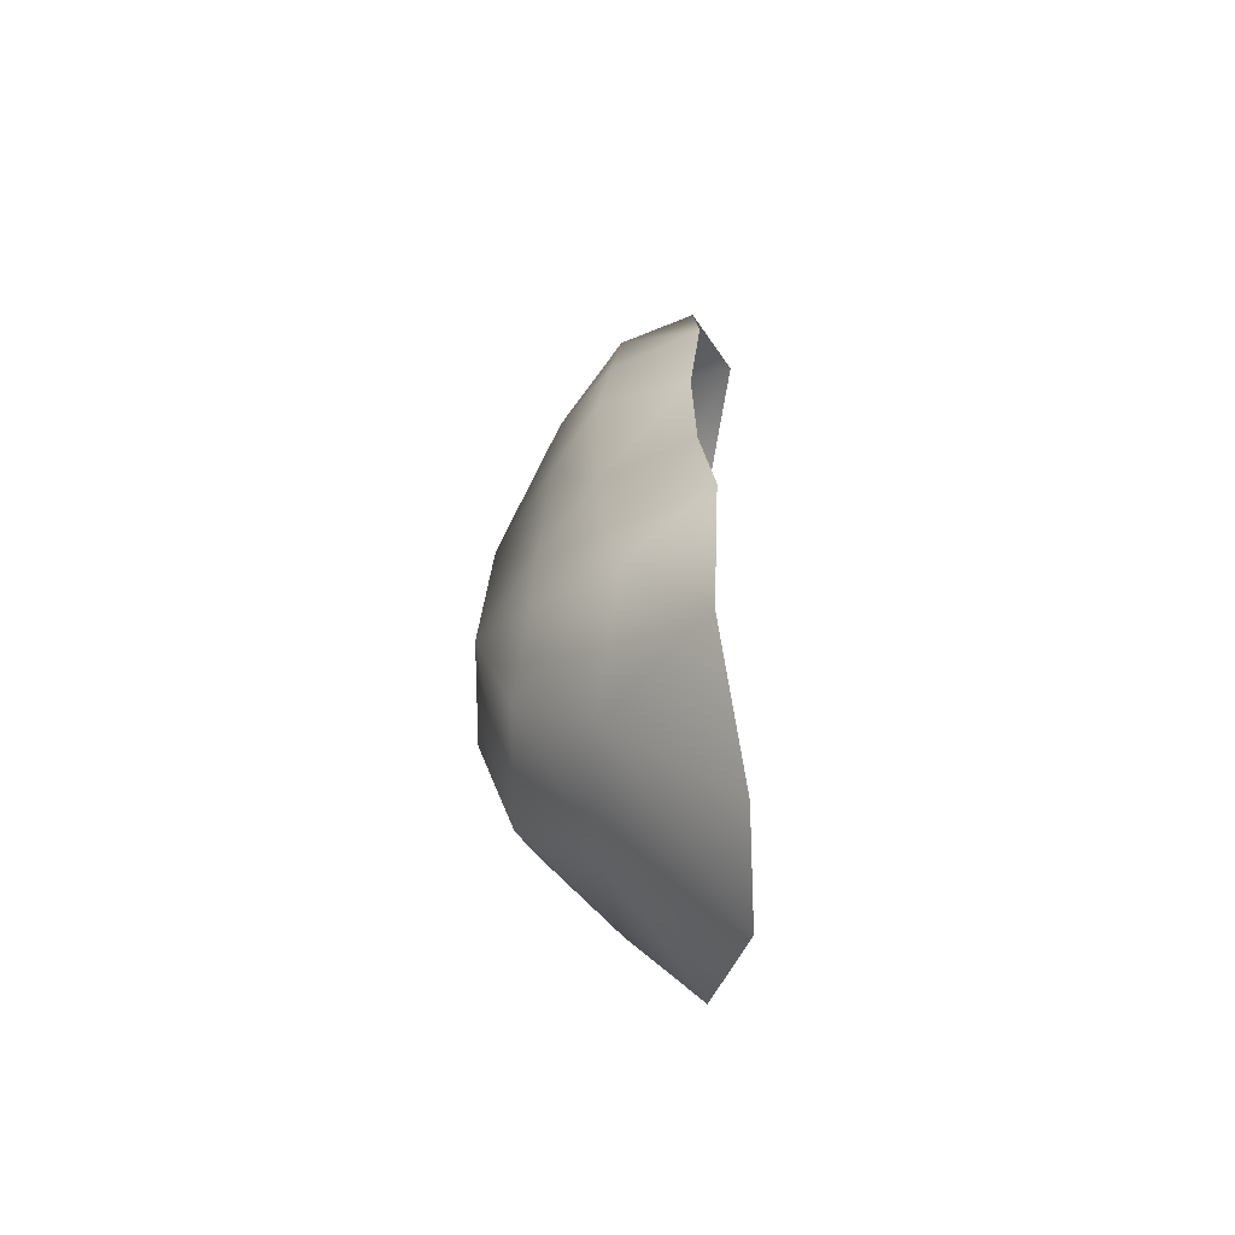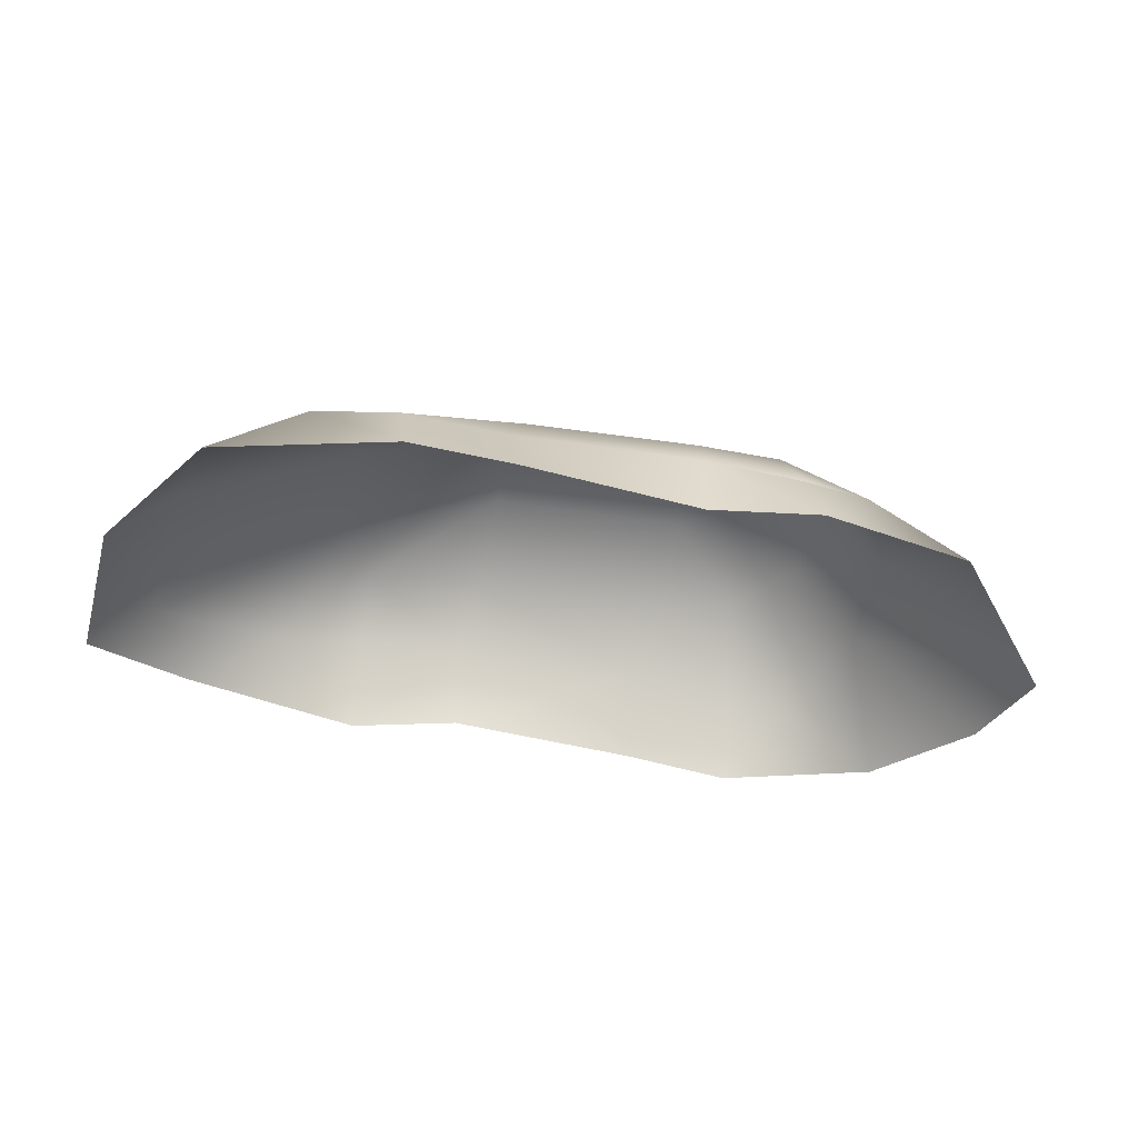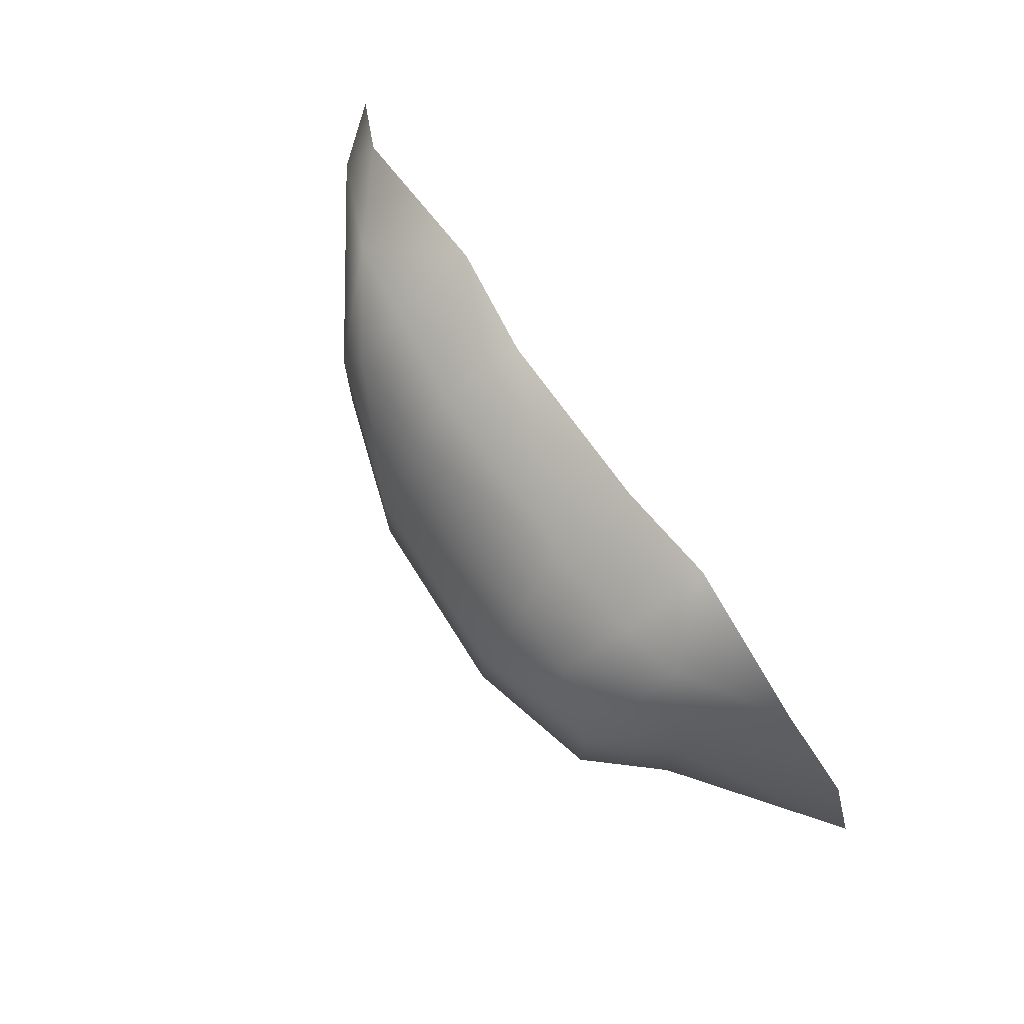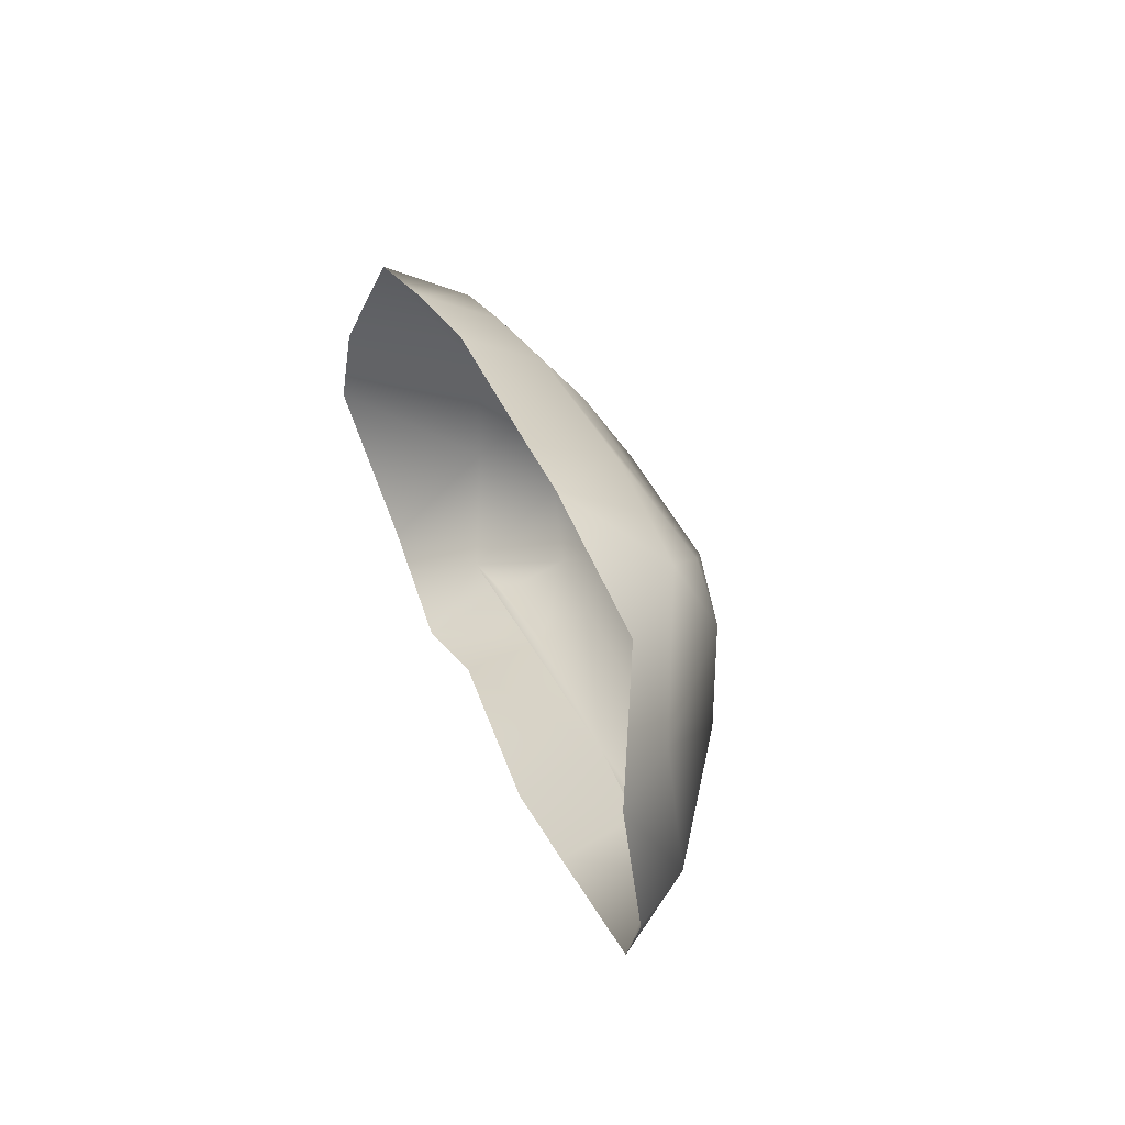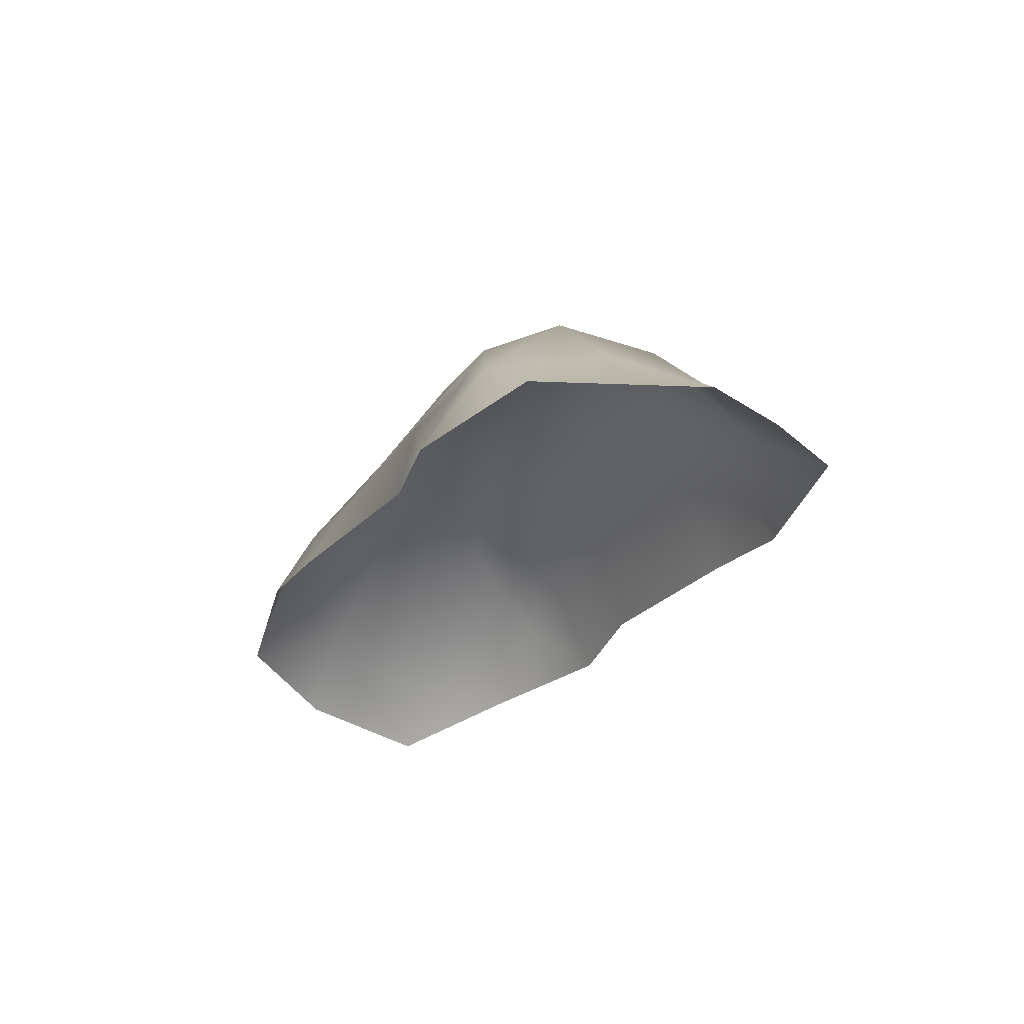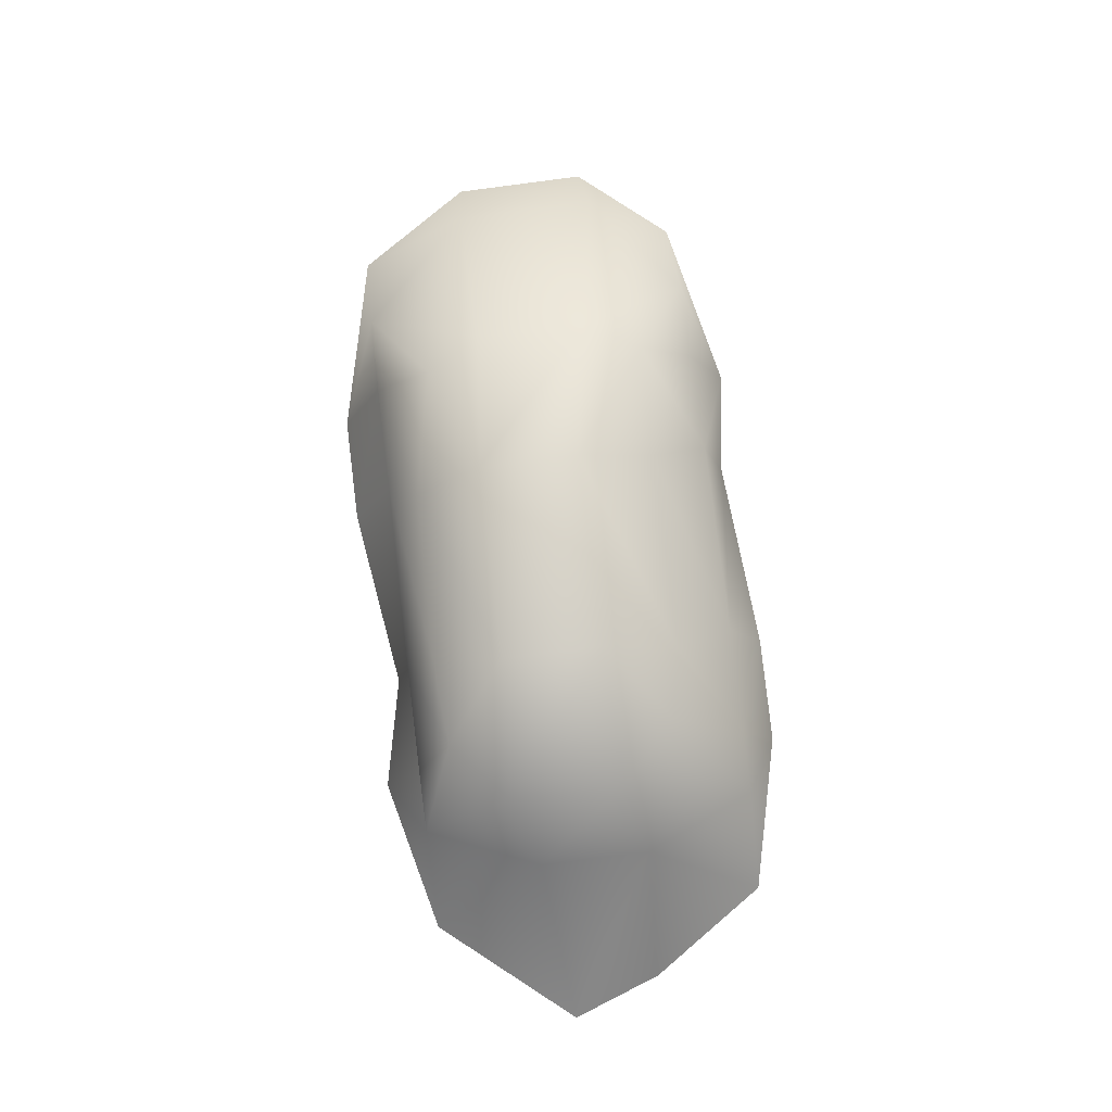
<metadata>
{"format":"obj","ext":"obj","renderer":"f3d","projection":"perspective","resolution":1024,"background":"white","views":[{"elev":24.2,"azim":-87.8,"up":"+Z"},{"elev":-42.9,"azim":169.8,"up":"+Y"},{"elev":71.7,"azim":-122.2,"up":"+Z"},{"elev":33.0,"azim":72.1,"up":"+Z"},{"elev":-29.2,"azim":-116.9,"up":"+Y"},{"elev":76.5,"azim":-96.9,"up":"+Y"}]}
</metadata>
<code>
g dirt_pile00
v -3.116 1.935 -0.9455
v -3.267 0.8314 -2.071
v -2.349 1.804 -1.635
v 4.663 0.253 2.09
v 5.149 0.4692 1.061
v 5.868 -0.252 1.003
v -1.222 1.148 -2.071
v -2.509 0.997 -2.071
v -3.267 0.8314 -2.071
v 5.712 0.02123 -0.6869
v 4.993 0.7424 -0.7446
v 4.663 0.253 -2.09
v -5.357 -0.3511 0.6704
v -3.874 1.086 0.6765
v -4.414 -0.02087 2.09
v -3.116 1.935 0.453
v -3.267 0.8314 2.071
v -3.874 1.086 0.6765
v -3.267 0.8314 2.071
v -4.414 -0.02087 2.09
v 1.198 1.148 -2.071
v 3.515 1.105 -2.071
v 2.484 1.278 -2.071
v -1.222 1.148 -2.071
v -3.267 0.8314 -2.071
v -3.116 1.935 0.453
v -3.874 1.086 0.6765
v -3.874 1.086 -0.6765
v -3.116 1.935 -0.9455
v -3.267 0.8314 -2.071
v 2.484 1.278 -2.071
v 3.515 1.105 -2.071
v 2.484 1.786 -1.38
v 2.839 1.916 -0.696
v 4.993 0.7424 -0.7446
v 4.663 0.253 -2.09
v 5.149 0.4692 1.061
v 0.9513 2.448 -0.8619
v 0.8732 1.786 -1.691
v 2.839 1.916 0.696
v -1.472 2.448 -0.8619
v -1.252 1.779 -1.715
v -2.349 1.804 -1.635
v -3.116 1.935 -0.9455
v 0.9513 2.448 0.3694
v -1.472 2.448 0.3694
v -3.116 1.935 0.453
v 3.515 1.105 2.071
v 4.663 0.253 2.09
v 2.484 1.786 1.38
v 2.484 1.192 2.071
v 1.198 1.278 2.071
v 1.025 1.796 1.338
v -1.222 1.192 2.071
v -1.503 1.797 1.329
v -2.509 0.997 2.071
v -2.349 1.804 1.143
v -3.267 0.8314 2.071
v 5.868 -0.252 1.003
v 5.149 0.4692 1.061
v 4.993 0.7424 -0.7446
v 5.712 0.02123 -0.6869
v -2.349 1.804 -1.635
v -3.267 0.8314 -2.071
v -2.509 0.997 -2.071
v -1.222 1.148 -2.071
v -1.252 1.779 -1.715
v 1.198 1.148 -2.071
v 0.8732 1.786 -1.691
v 2.484 1.278 -2.071
v 2.484 1.786 -1.38
v -4.414 -0.02087 -2.09
v -3.267 0.8314 -2.071
v -3.874 1.086 -0.6765
v -5.762 -0.4063 -0.4544
v -3.874 1.086 0.6765
v -5.357 -0.3511 0.6704
v -1.222 1.148 -2.071
v -2.509 0.997 -2.071
v -2.509 -0.03345 -2.559
v -1.166 0.112 -2.262
v 1.198 1.148 -2.071
v -1.222 1.148 -2.071
v -1.166 0.112 -2.262
v 1.128 0.1149 -2.596
v -1.222 1.192 2.071
v 1.198 1.278 2.071
v 1.148 0.2505 2.37
v -1.222 0.1611 2.559
v 1.198 1.278 2.071
v 2.484 1.192 2.071
v 2.484 0.1611 2.559
v 1.148 0.2505 2.37
v -2.509 0.997 2.071
v -1.222 1.192 2.071
v -1.222 0.1611 2.559
v -2.509 -0.03345 2.559
v -3.267 0.8314 2.071
v -2.509 0.997 2.071
v -2.509 -0.03345 2.559
v -4.414 -0.02087 2.09
v 2.484 1.278 -2.071
v 1.198 1.148 -2.071
v 1.128 0.1149 -2.596
v 2.415 0.2446 -2.596
v 3.515 1.105 -2.071
v 2.484 1.278 -2.071
v 2.415 0.2446 -2.596
v 4.663 0.253 -2.09
v 3.515 1.105 2.071
v 4.663 0.253 2.09
v 2.484 0.1611 2.559
v 2.484 1.192 2.071
v -3.267 0.8314 -2.071
v -4.414 -0.02087 -2.09
v -2.509 -0.03345 -2.559
v -2.509 0.997 -2.071
f 2 1 3
f 5 4 6
f 8 7 9
f 11 10 12
f 14 13 15
f 17 16 14
f 19 18 20
f 22 21 23
f 25 24 21
f 27 26 28
f 28 26 29
f 30 28 29
f 32 31 33
f 32 33 34
f 32 34 35
f 32 35 36
f 35 34 37
f 33 38 34
f 33 39 38
f 37 34 40
f 34 38 40
f 39 41 38
f 42 41 39
f 43 41 42
f 43 44 41
f 38 41 45
f 40 38 45
f 44 46 41
f 45 41 46
f 47 46 44
f 48 37 40
f 48 49 37
f 48 40 50
f 50 40 45
f 48 50 51
f 51 50 52
f 52 50 53
f 50 45 53
f 52 53 54
f 53 45 55
f 54 53 55
f 55 45 46
f 54 55 56
f 57 46 47
f 57 55 46
f 56 55 57
f 58 57 47
f 58 56 57
f 60 59 61
f 61 59 62
f 64 63 65
f 65 63 66
f 66 63 67
f 66 67 68
f 68 67 69
f 68 69 70
f 70 69 71
f 73 72 74
f 74 72 75
f 74 75 76
f 76 75 77
f 79 78 80
f 80 78 81
f 83 82 84
f 84 82 85
f 87 86 88
f 88 86 89
f 91 90 92
f 92 90 93
f 95 94 96
f 96 94 97
f 99 98 100
f 100 98 101
f 103 102 104
f 104 102 105
f 107 106 108
f 108 106 109
f 111 110 112
f 112 110 113
f 115 114 116
f 116 114 117

</code>
